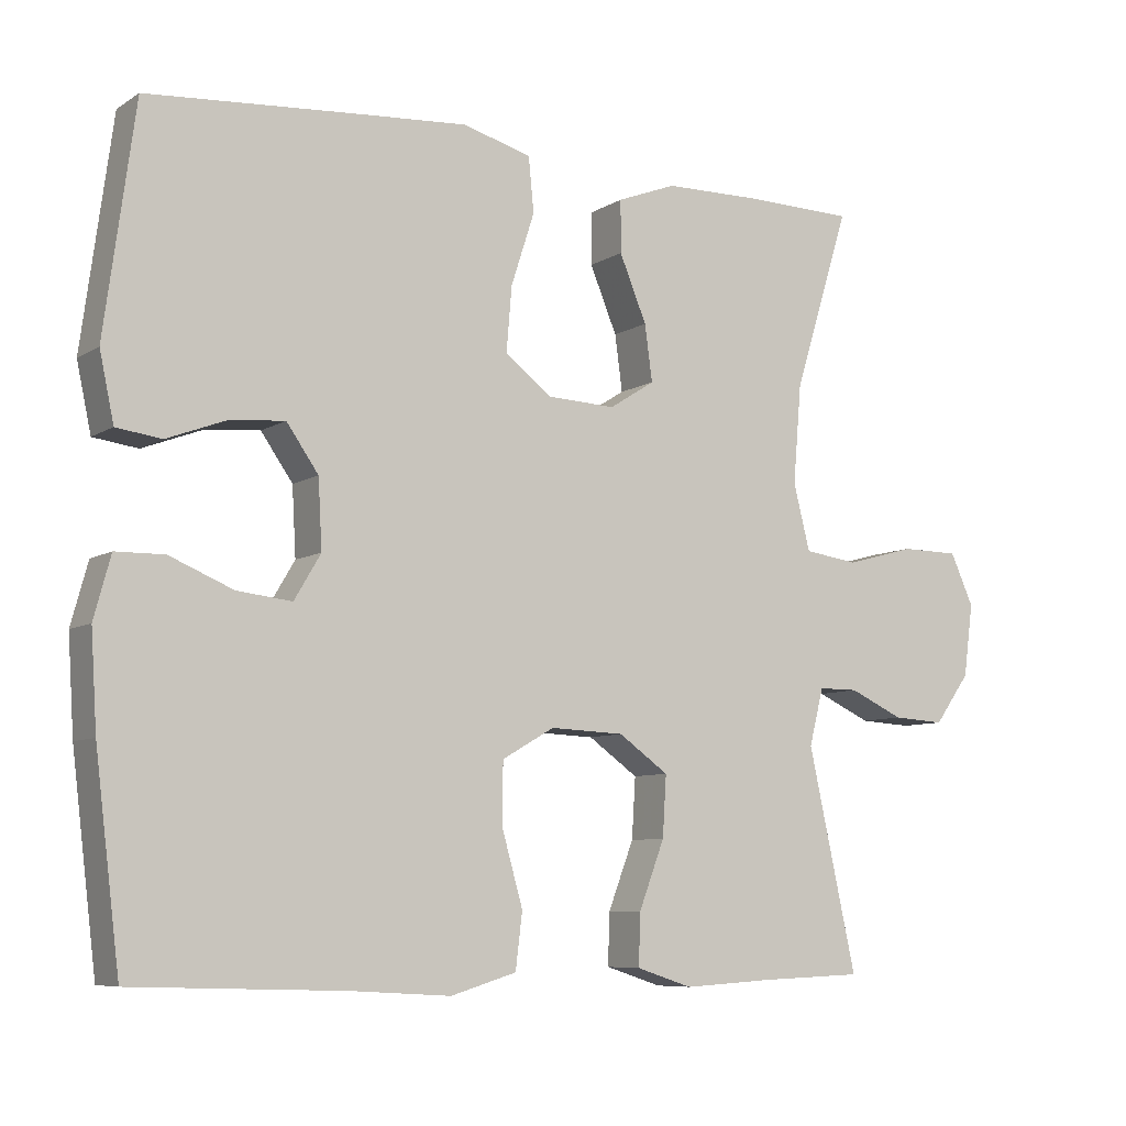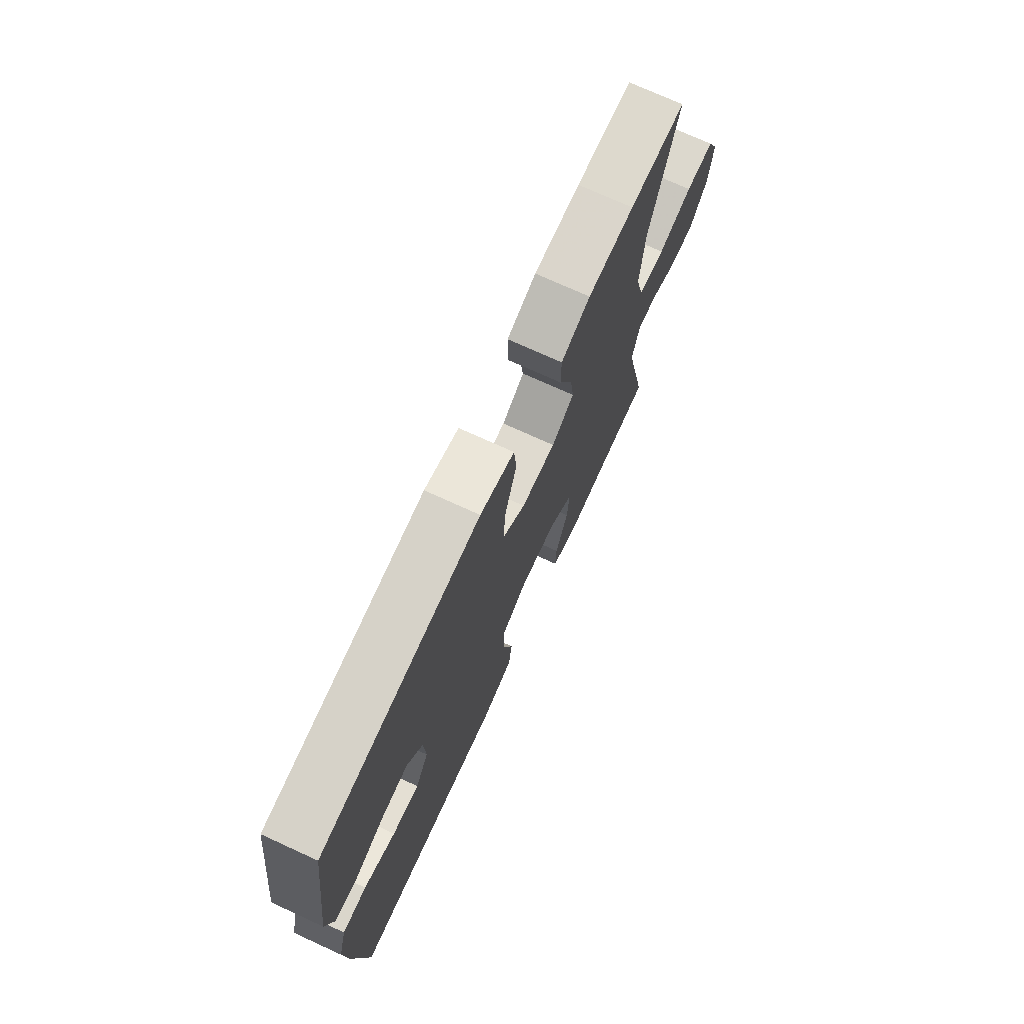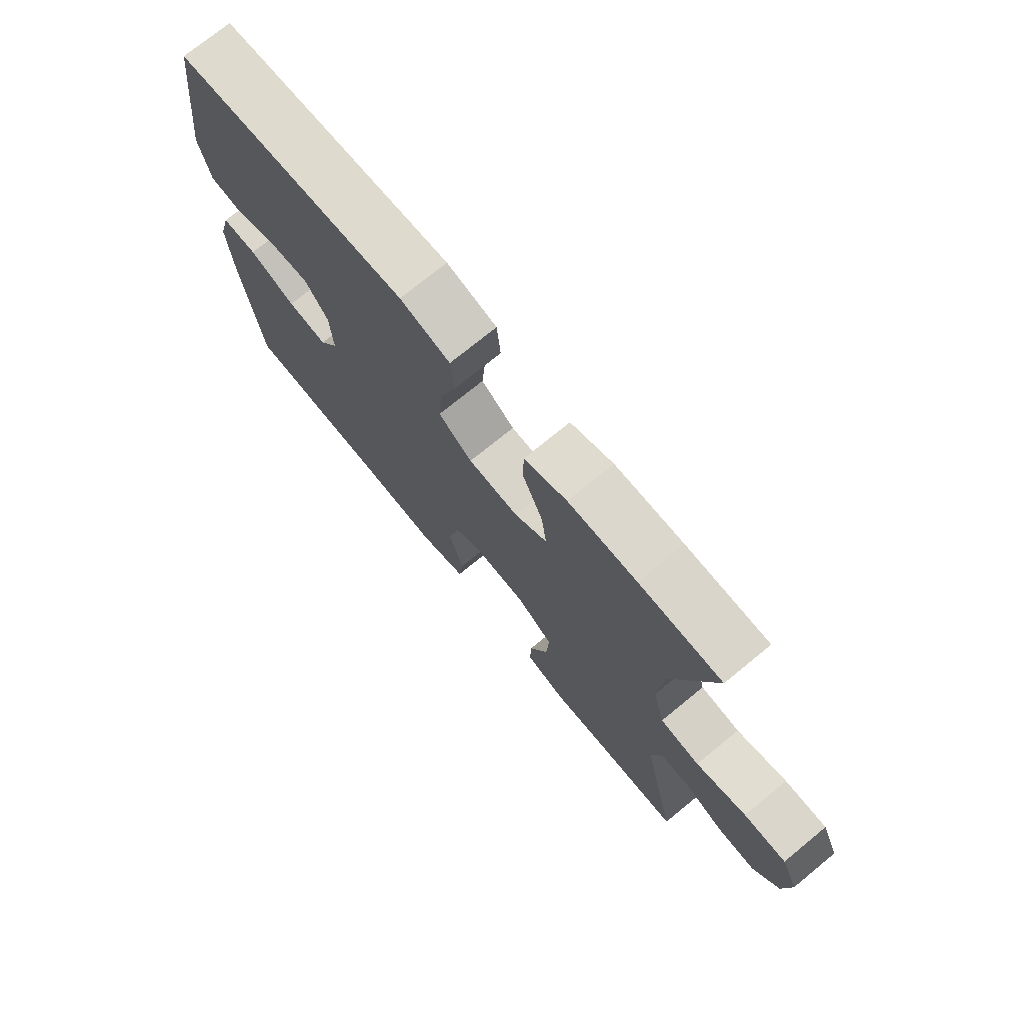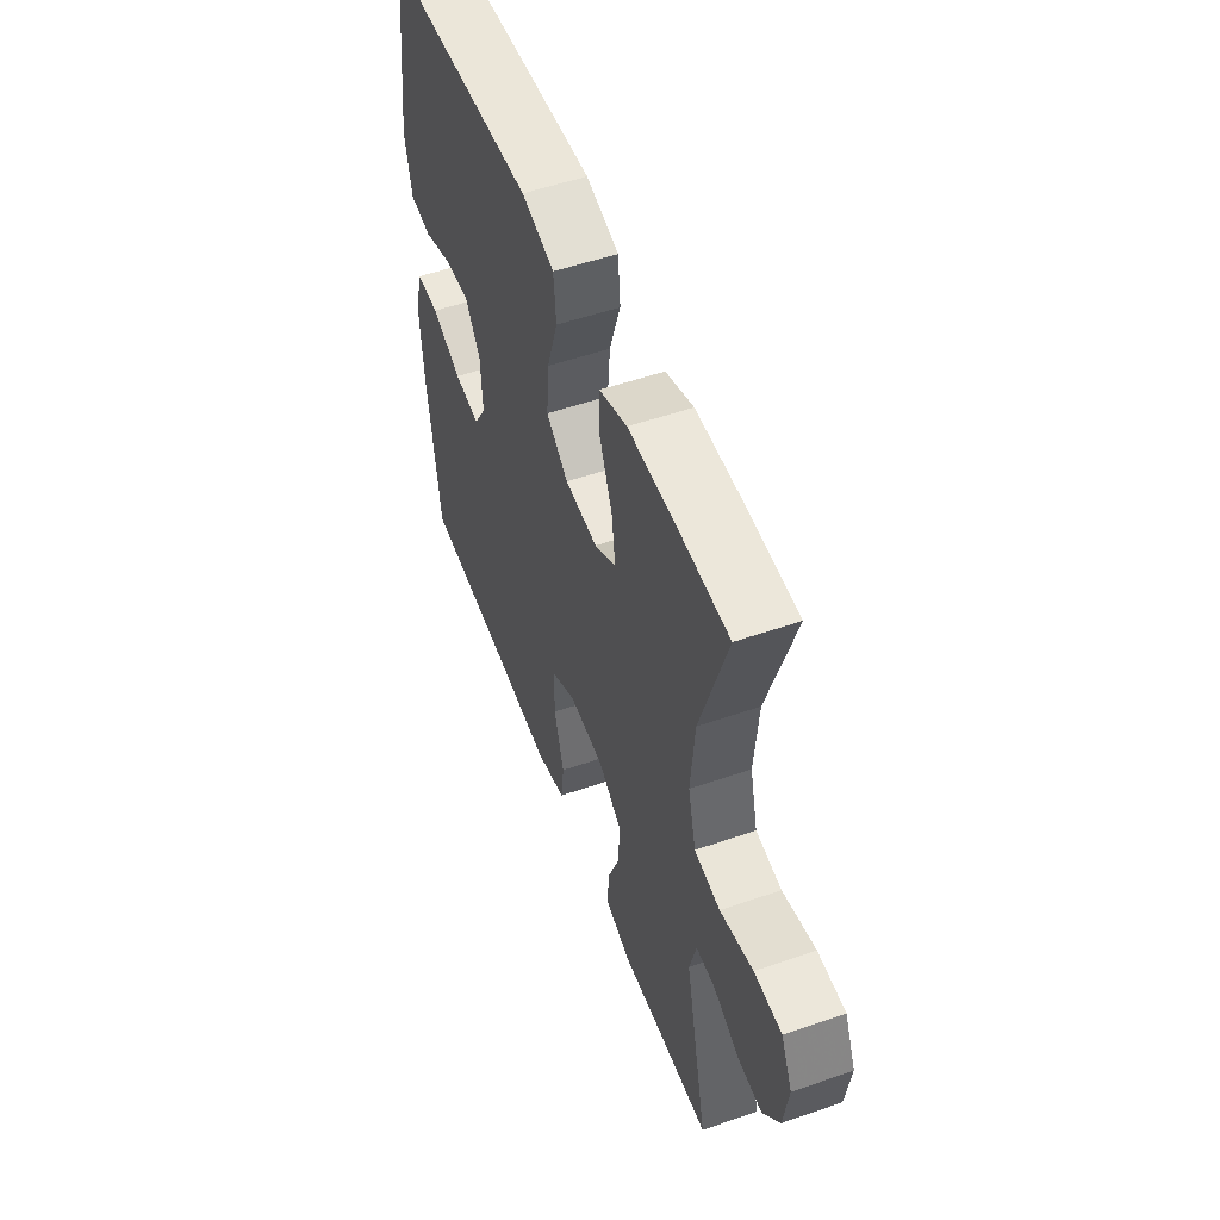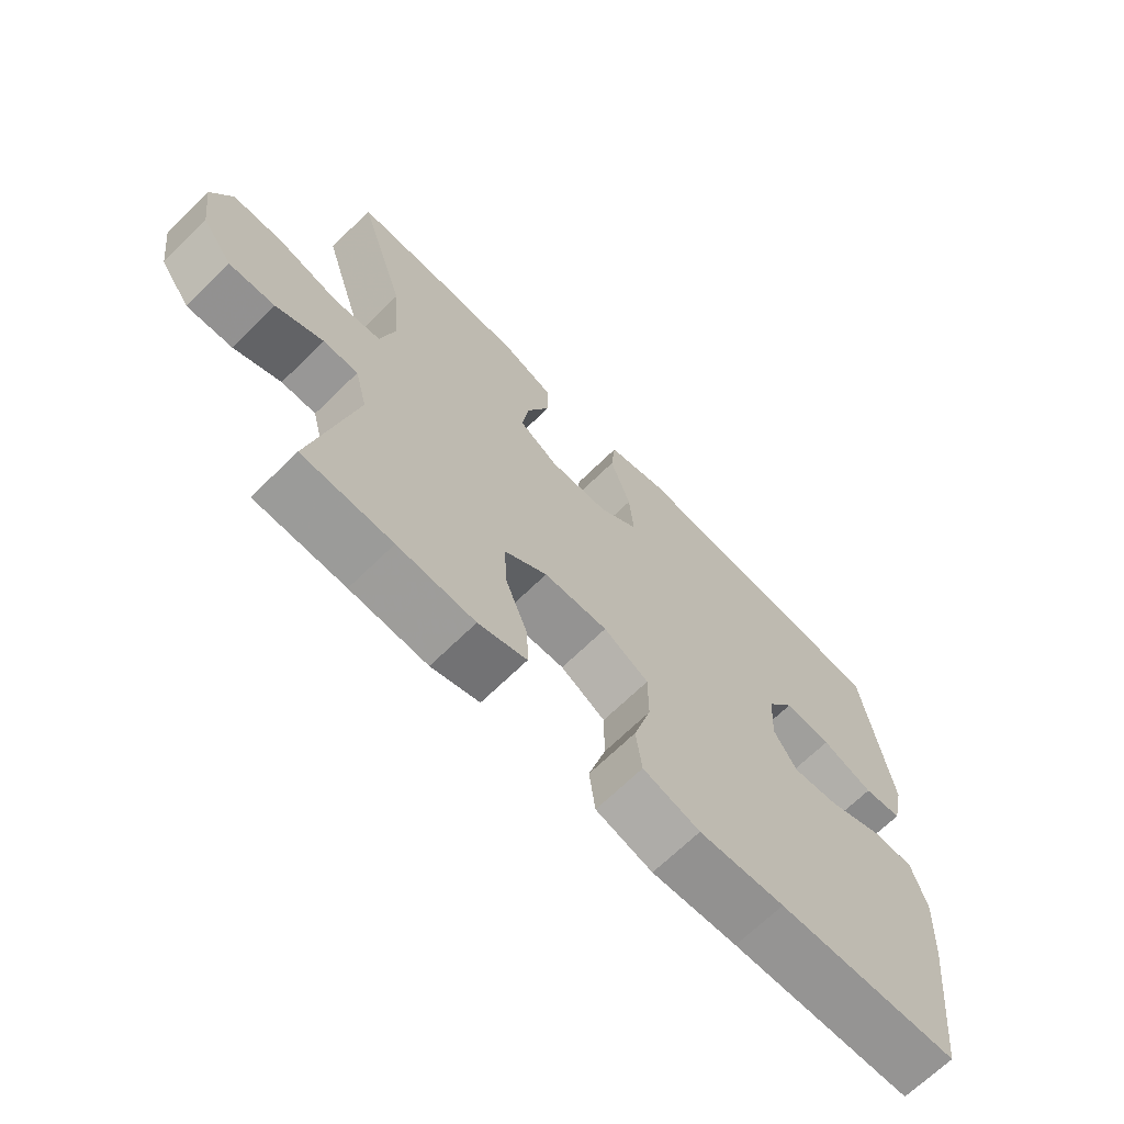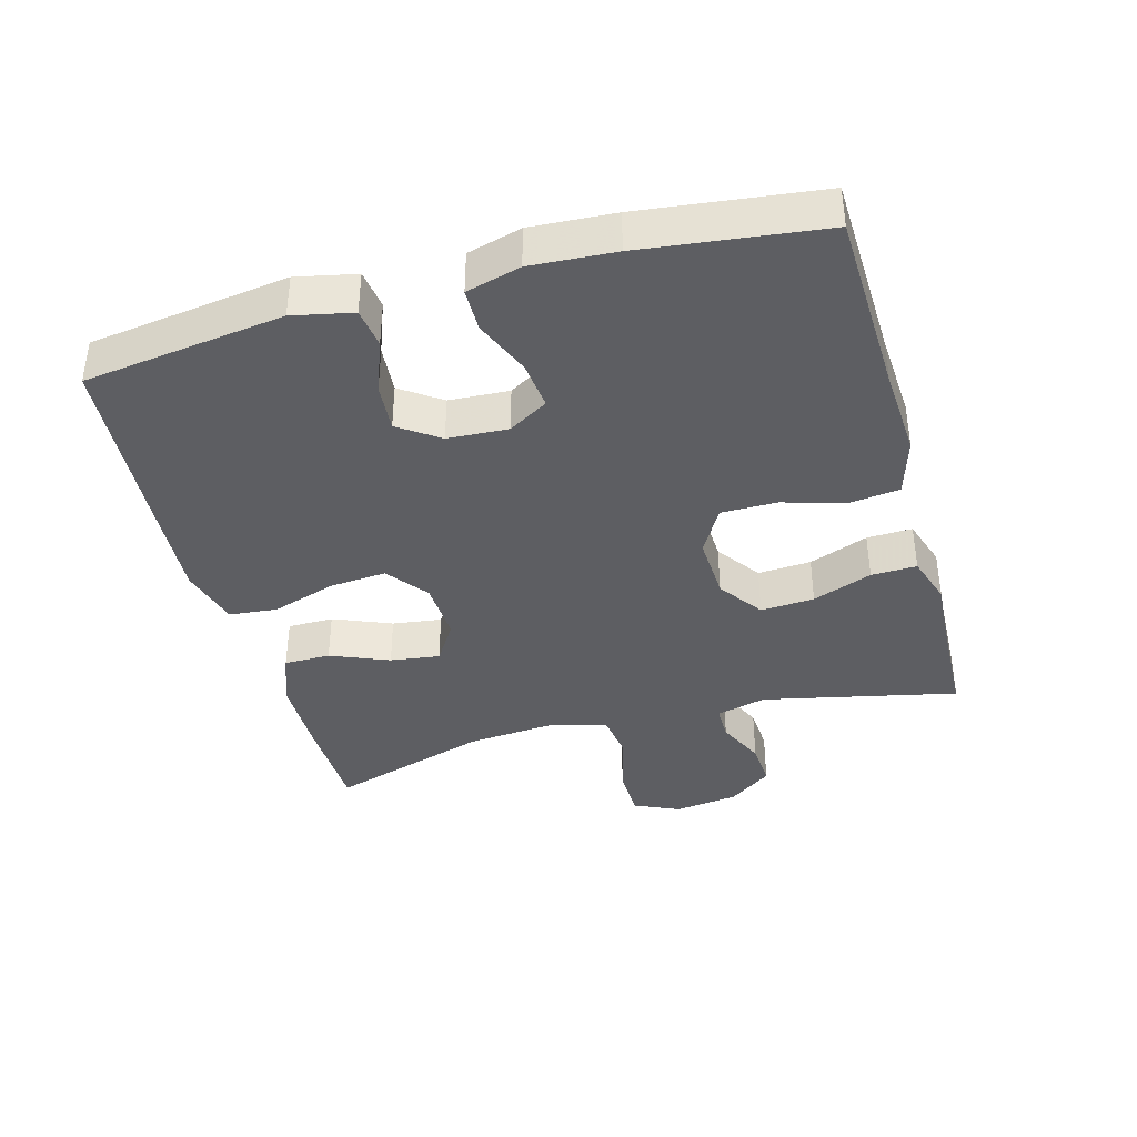
<metadata>
{"format":"obj","ext":"obj","renderer":"f3d","projection":"perspective","resolution":1024,"background":"white","views":[{"elev":-7.7,"azim":148.6,"up":"+Z"},{"elev":73.2,"azim":114.6,"up":"+Z"},{"elev":73.6,"azim":-129.3,"up":"+Z"},{"elev":53.4,"azim":-110.3,"up":"+Z"},{"elev":-68.3,"azim":-45.6,"up":"+Z"},{"elev":-38.8,"azim":105.5,"up":"+Y"}]}
</metadata>
<code>
v -0.5 0.07 0.5
v -0.35 0.07 0.503
v -0.226 0.07 0.501
v -0.148 0.07 0.471
v -0.148 0.07 0.402
v -0.184 0.07 0.315
v -0.194 0.07 0.241
v -0.134 0.07 0.203
v -0.043 0.07 0.207
v 0.018 0.07 0.254
v 0.011 0.07 0.339
v -0.02 0.07 0.435
v -0.013 0.07 0.507
v 0.078 0.07 0.532
v 0.215 0.07 0.522
v 0.5 0.07 0.5
v 0.54 0.07 0.202
v 0.521 0.07 0.113
v 0.462 0.07 0.105
v 0.383 0.07 0.135
v 0.311 0.07 0.141
v 0.269 0.07 0.081
v 0.264 0.07 -0.009
v 0.299 0.07 -0.068
v 0.371 0.07 -0.06
v 0.455 0.07 -0.025
v 0.519 0.07 -0.026
v 0.541 0.07 -0.107
v 0.533 0.07 -0.232
v 0.5 0.07 -0.5
v 0.221 0.07 -0.509
v 0.09 0.07 -0.517
v 0.003 0.07 -0.491
v -0.006 0.07 -0.418
v 0.021 0.07 -0.323
v 0.021 0.07 -0.24
v -0.048 0.07 -0.2
v -0.146 0.07 -0.204
v -0.212 0.07 -0.251
v -0.207 0.07 -0.331
v -0.173 0.07 -0.42
v -0.171 0.07 -0.488
v -0.245 0.07 -0.512
v -0.363 0.07 -0.505
v -0.5 0.07 -0.5
v -0.436 0.07 -0.209
v -0.455 0.07 -0.134
v -0.508 0.07 -0.134
v -0.58 0.07 -0.167
v -0.649 0.07 -0.171
v -0.696 0.07 -0.106
v -0.709 0.07 -0.01
v -0.678 0.07 0.058
v -0.601 0.07 0.059
v -0.509 0.07 0.034
v -0.437 0.07 0.044
v -0.415 0.07 0.131
v -0.426 0.07 0.261
v -0.5 0 0.5
v -0.35 0 0.503
v -0.226 0 0.501
v -0.148 0 0.471
v -0.148 0 0.402
v -0.184 0 0.315
v -0.194 0 0.241
v -0.134 0 0.203
v -0.043 0 0.207
v 0.018 0 0.254
v 0.011 0 0.339
v -0.02 0 0.435
v -0.013 0 0.507
v 0.078 0 0.532
v 0.215 0 0.522
v 0.5 0 0.5
v 0.54 0 0.202
v 0.521 0 0.113
v 0.462 0 0.105
v 0.383 0 0.135
v 0.311 0 0.141
v 0.269 0 0.081
v 0.264 0 -0.009
v 0.299 0 -0.068
v 0.371 0 -0.06
v 0.455 0 -0.025
v 0.519 0 -0.026
v 0.541 0 -0.107
v 0.533 0 -0.232
v 0.5 0 -0.5
v 0.221 0 -0.509
v 0.09 0 -0.517
v 0.003 0 -0.491
v -0.006 0 -0.418
v 0.021 0 -0.323
v 0.021 0 -0.24
v -0.048 0 -0.2
v -0.146 0 -0.204
v -0.212 0 -0.251
v -0.207 0 -0.331
v -0.173 0 -0.42
v -0.171 0 -0.488
v -0.245 0 -0.512
v -0.363 0 -0.505
v -0.5 0 -0.5
v -0.436 0 -0.209
v -0.455 0 -0.134
v -0.508 0 -0.134
v -0.58 0 -0.167
v -0.649 0 -0.171
v -0.696 0 -0.106
v -0.709 0 -0.01
v -0.678 0 0.058
v -0.601 0 0.059
v -0.509 0 0.034
v -0.437 0 0.044
v -0.415 0 0.131
v -0.426 0 0.261
f 52 53 54 55
f 52 55 56
f 51 52 56
f 48 49 50 51
f 47 48 51 56
f 46 47 56 57
f 44 45 46
f 43 44 46 57
f 40 41 42 43
f 39 40 43 57
f 32 33 34 35
f 31 32 35 36
f 30 31 36
f 29 30 36 37
f 25 26 27 28
f 24 25 28 29
f 17 18 19 20
f 17 20 21
f 16 17 21
f 15 16 21 22
f 11 12 13 14
f 10 11 14 15
f 3 4 5 6
f 3 6 7
f 58 1 2 3
f 58 3 7
f 38 39 57 58
f 37 38 58 7
f 24 29 37
f 23 24 37
f 10 15 22 23
f 9 10 23 37
f 8 9 37
f 7 8 37
f 113 112 111 110
f 114 113 110
f 114 110 109
f 109 108 107 106
f 114 109 106 105
f 115 114 105 104
f 104 103 102
f 115 104 102 101
f 101 100 99 98
f 115 101 98 97
f 93 92 91 90
f 94 93 90 89
f 94 89 88
f 95 94 88 87
f 86 85 84 83
f 87 86 83 82
f 78 77 76 75
f 79 78 75
f 79 75 74
f 80 79 74 73
f 72 71 70 69
f 73 72 69 68
f 64 63 62 61
f 65 64 61
f 61 60 59 116
f 65 61 116
f 116 115 97 96
f 65 116 96 95
f 95 87 82
f 95 82 81
f 81 80 73 68
f 95 81 68 67
f 95 67 66
f 95 66 65
f 1 59 60 2
f 2 60 61 3
f 3 61 62 4
f 4 62 63 5
f 5 63 64 6
f 6 64 65 7
f 7 65 66 8
f 8 66 67 9
f 9 67 68 10
f 10 68 69 11
f 11 69 70 12
f 12 70 71 13
f 13 71 72 14
f 14 72 73 15
f 15 73 74 16
f 16 74 75 17
f 17 75 76 18
f 18 76 77 19
f 19 77 78 20
f 20 78 79 21
f 21 79 80 22
f 22 80 81 23
f 23 81 82 24
f 24 82 83 25
f 25 83 84 26
f 26 84 85 27
f 27 85 86 28
f 28 86 87 29
f 29 87 88 30
f 30 88 89 31
f 31 89 90 32
f 32 90 91 33
f 33 91 92 34
f 34 92 93 35
f 35 93 94 36
f 36 94 95 37
f 37 95 96 38
f 38 96 97 39
f 39 97 98 40
f 40 98 99 41
f 41 99 100 42
f 42 100 101 43
f 43 101 102 44
f 44 102 103 45
f 45 103 104 46
f 46 104 105 47
f 47 105 106 48
f 48 106 107 49
f 49 107 108 50
f 50 108 109 51
f 51 109 110 52
f 52 110 111 53
f 53 111 112 54
f 54 112 113 55
f 55 113 114 56
f 56 114 115 57
f 57 115 116 58
f 58 116 59 1

</code>
